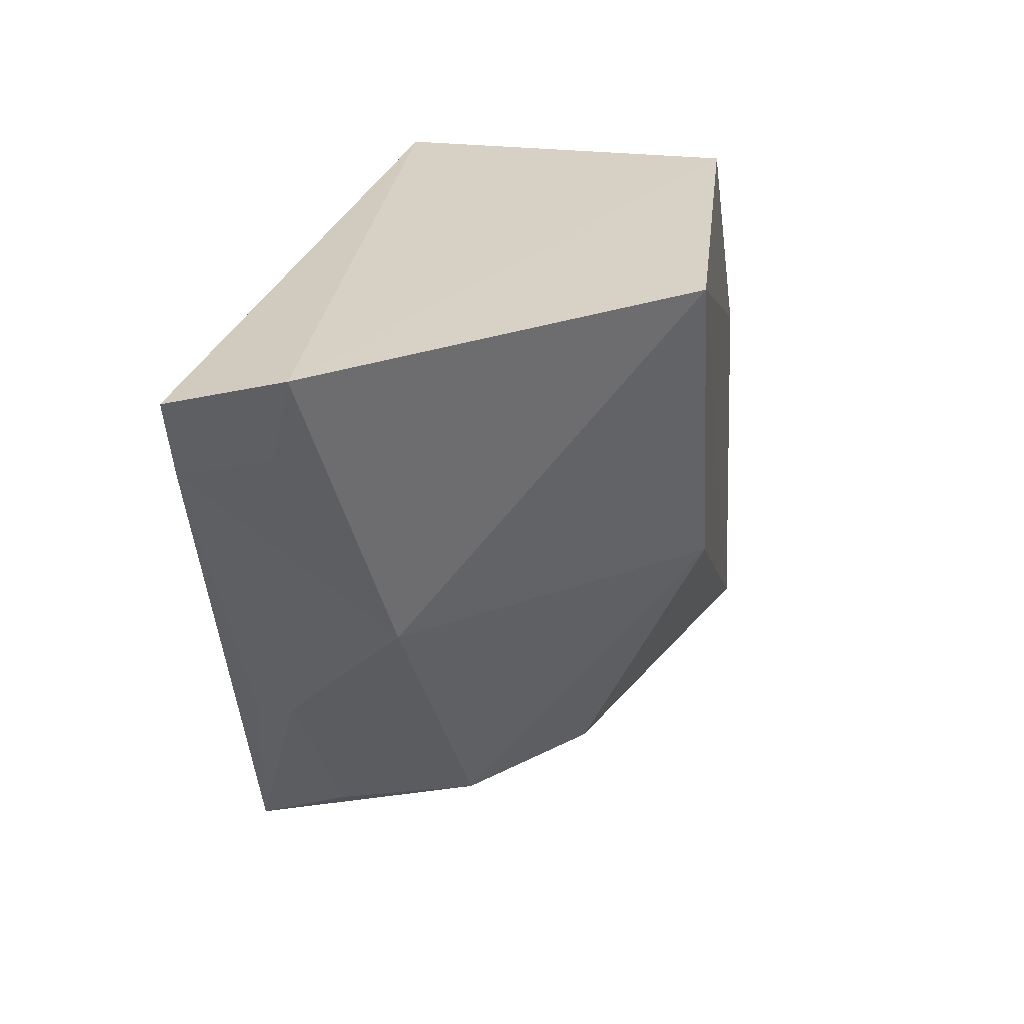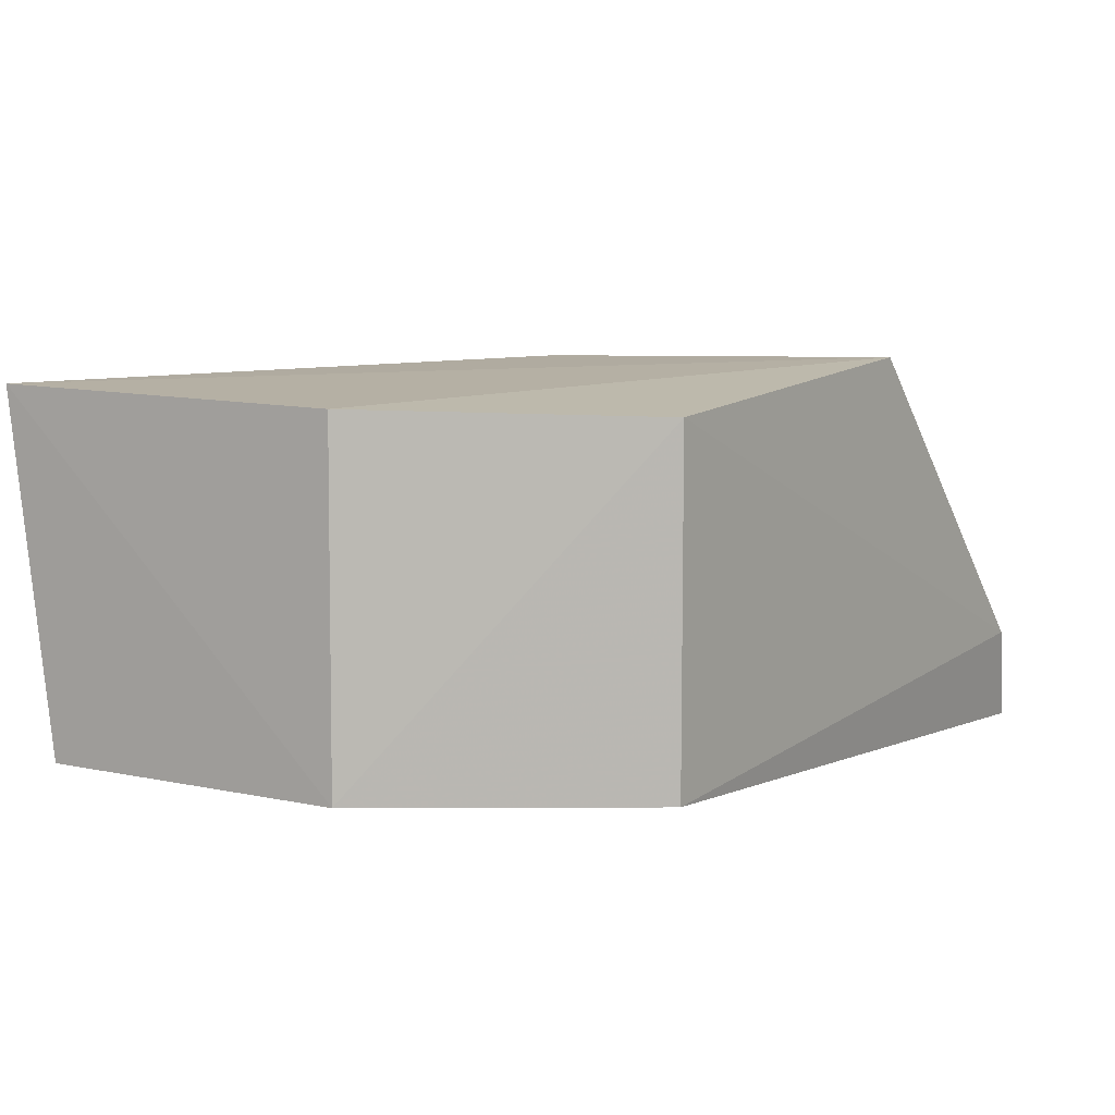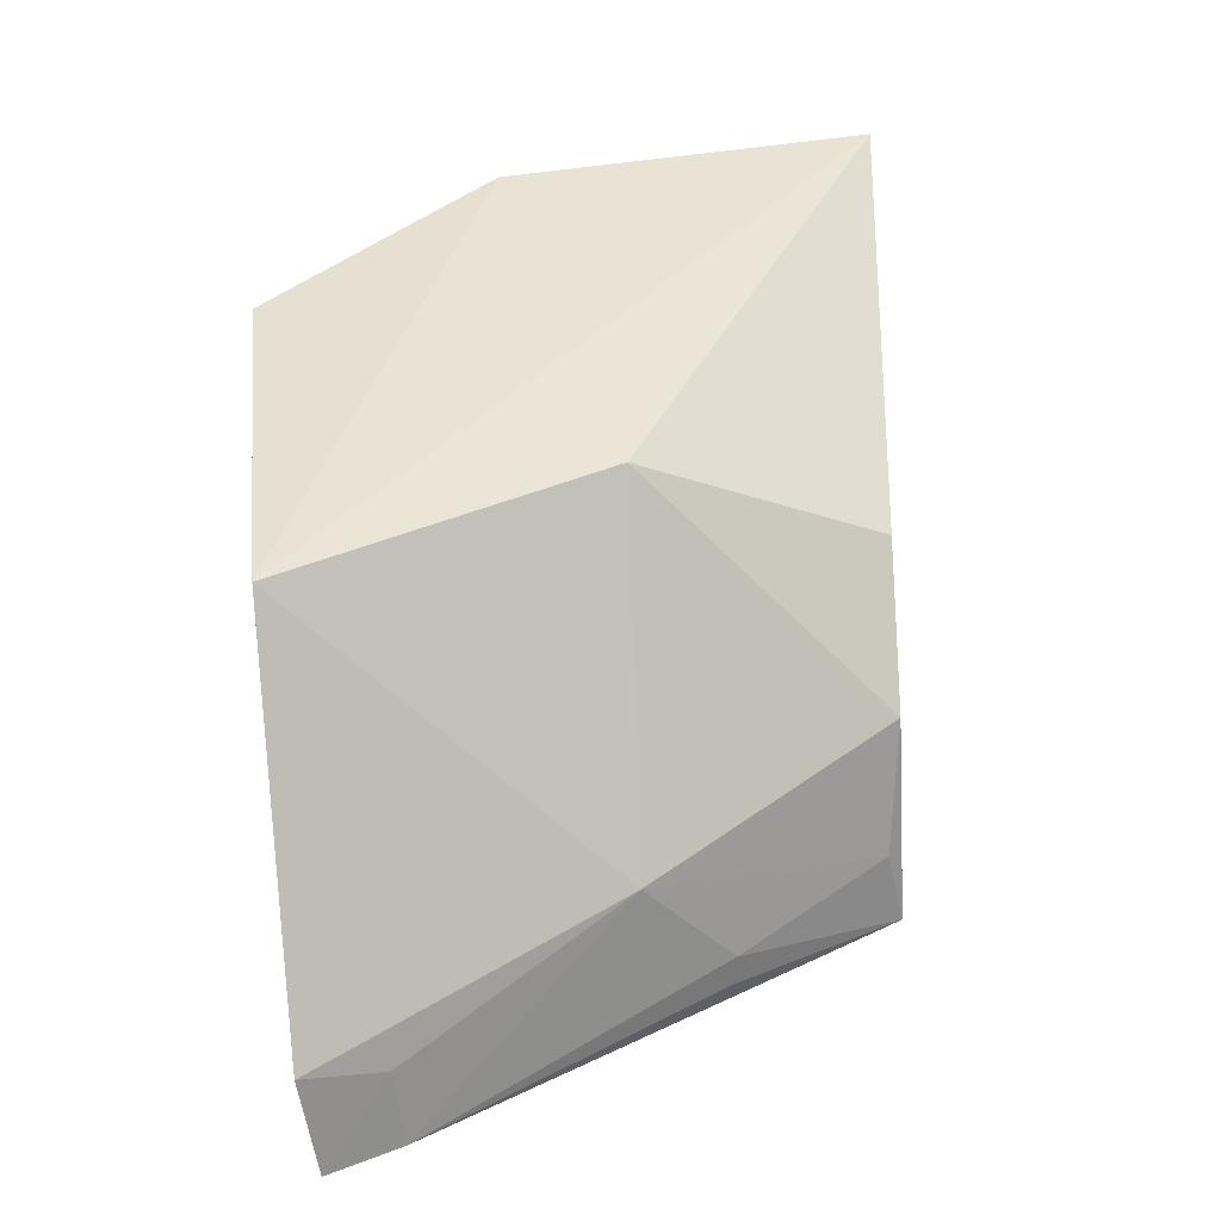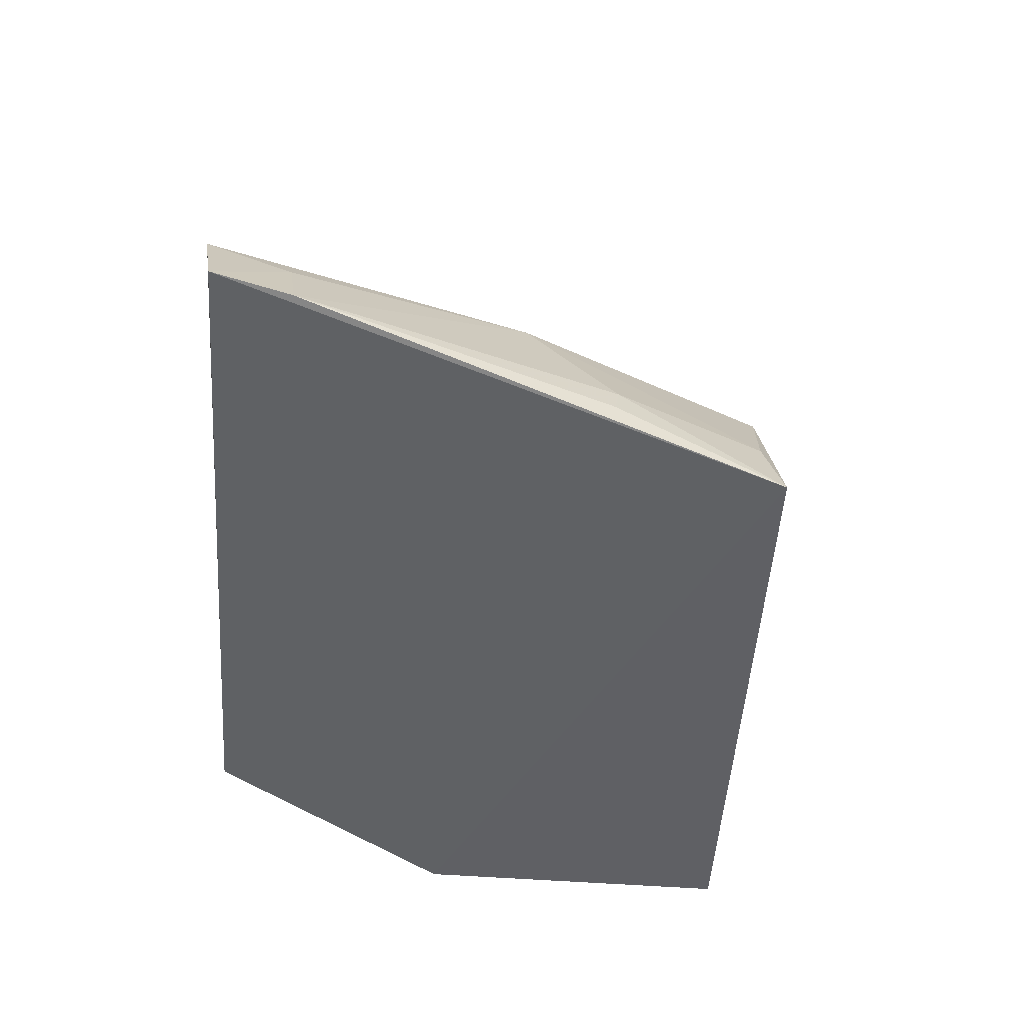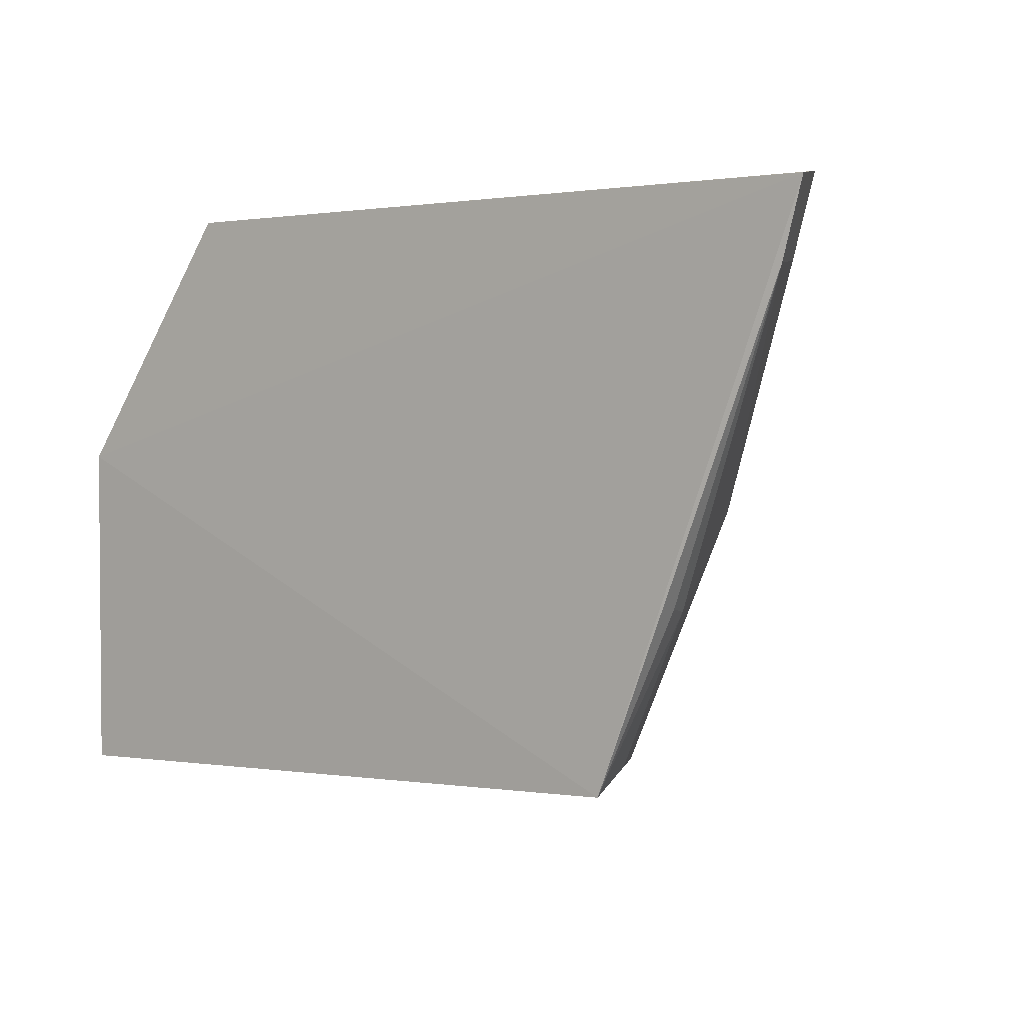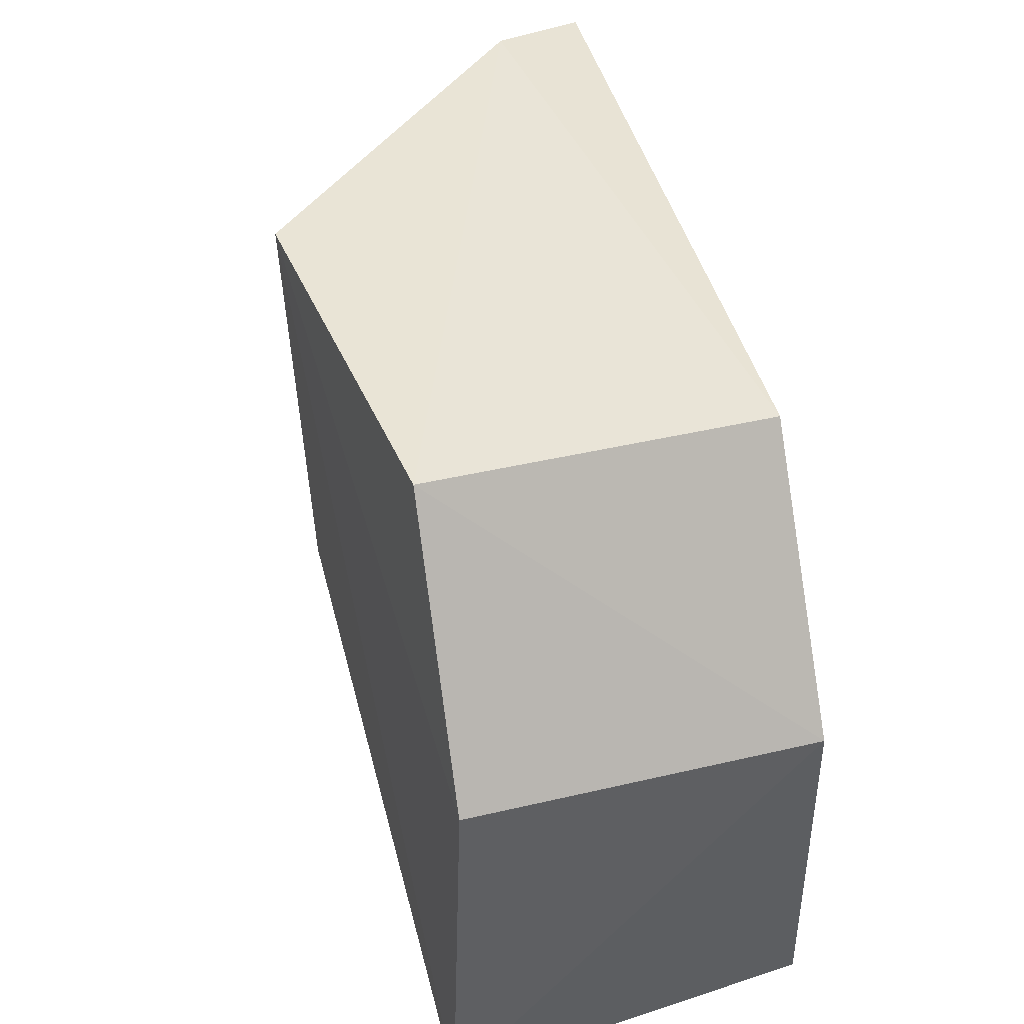
<metadata>
{"format":"obj","ext":"obj","renderer":"f3d","projection":"perspective","resolution":1024,"background":"white","views":[{"elev":28.2,"azim":-77.8,"up":"+Y"},{"elev":6.9,"azim":123.1,"up":"+Z"},{"elev":48.2,"azim":-97.4,"up":"+Z"},{"elev":-48.1,"azim":-95.0,"up":"+Z"},{"elev":2.8,"azim":-145.1,"up":"+Y"},{"elev":41.5,"azim":74.0,"up":"+Y"}]}
</metadata>
<code>
v -0.005844 -0.08891 0.05012
v 0.002833 -0.122 0.05115
v 0.002616 -0.1021 0.03256
v -0.04363 -0.08878 0.03083
v -0.02637 -0.08851 0.05224
v -0.03299 -0.118 0.03051
v -0.00608 -0.08908 0.03256
v 0.002592 -0.1021 0.05048
v 0.002616 -0.1195 0.03256
v -0.03537 -0.1045 0.03887
v -0.04158 -0.08812 0.03598
v -0.03598 -0.1091 0.0334
v -0.02128 -0.1185 0.04582
v -0.04101 -0.09239 0.03488
v -0.04256 -0.09274 0.03088
v -0.02847 -0.1179 0.04083
v -0.02109 -0.1057 0.0522
v -0.03647 -0.1088 0.03176
v -0.03194 -0.1172 0.03454
f 6 4 3
f 7 1 3
f 7 3 4
f 8 2 3
f 8 3 1
f 8 5 2
f 8 1 5
f 9 6 3
f 9 3 2
f 9 2 6
f 11 5 1
f 11 1 7
f 11 7 4
f 11 10 5
f 14 11 4
f 14 10 11
f 15 4 6
f 15 14 4
f 15 12 10
f 15 10 14
f 16 6 2
f 16 2 13
f 17 13 2
f 17 2 5
f 17 16 13
f 17 5 10
f 17 10 16
f 18 15 6
f 18 6 12
f 18 12 15
f 19 12 6
f 19 6 16
f 19 16 10
f 19 10 12

</code>
